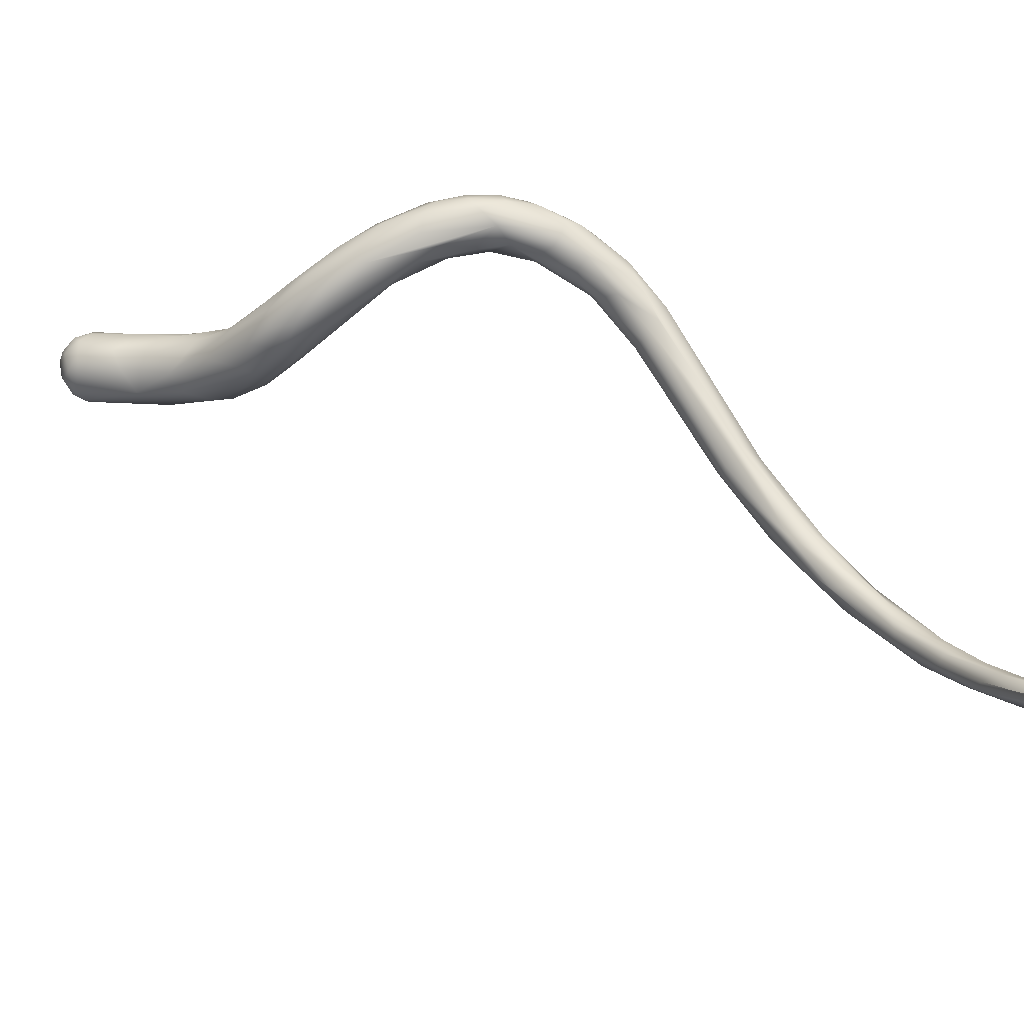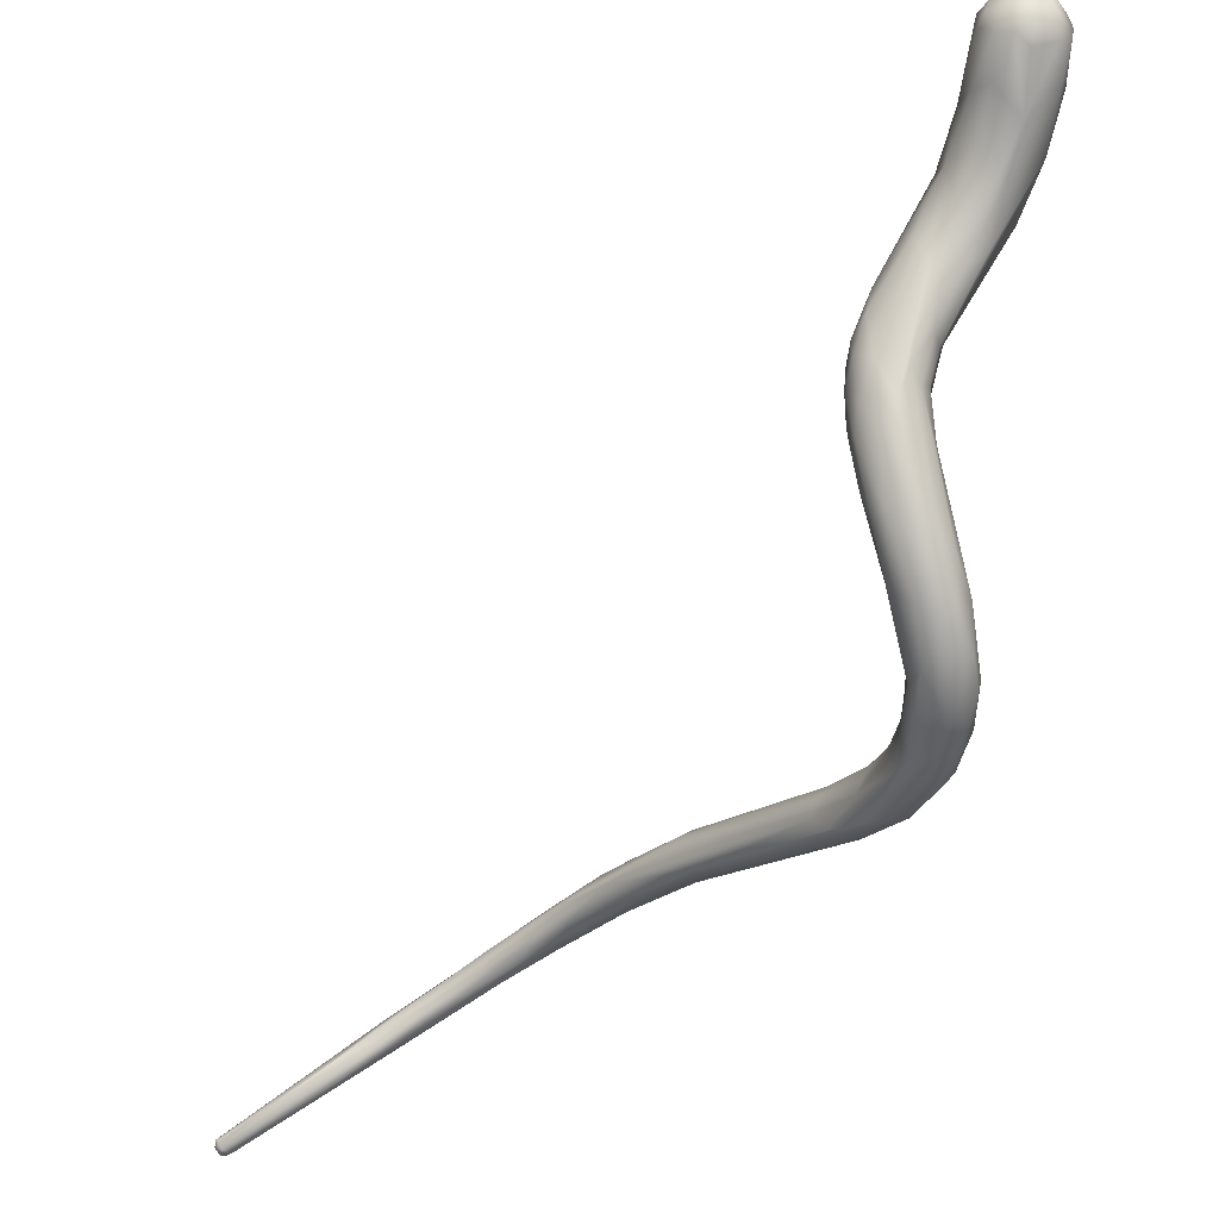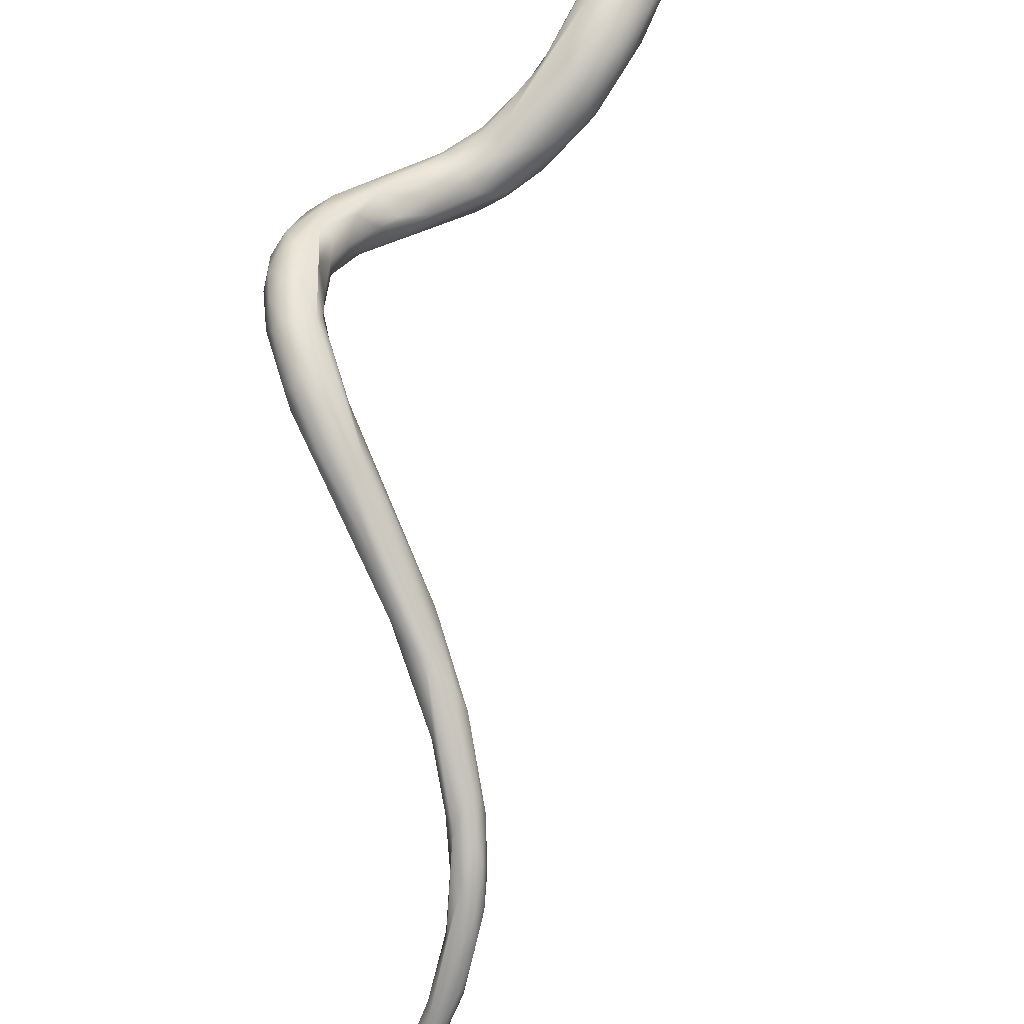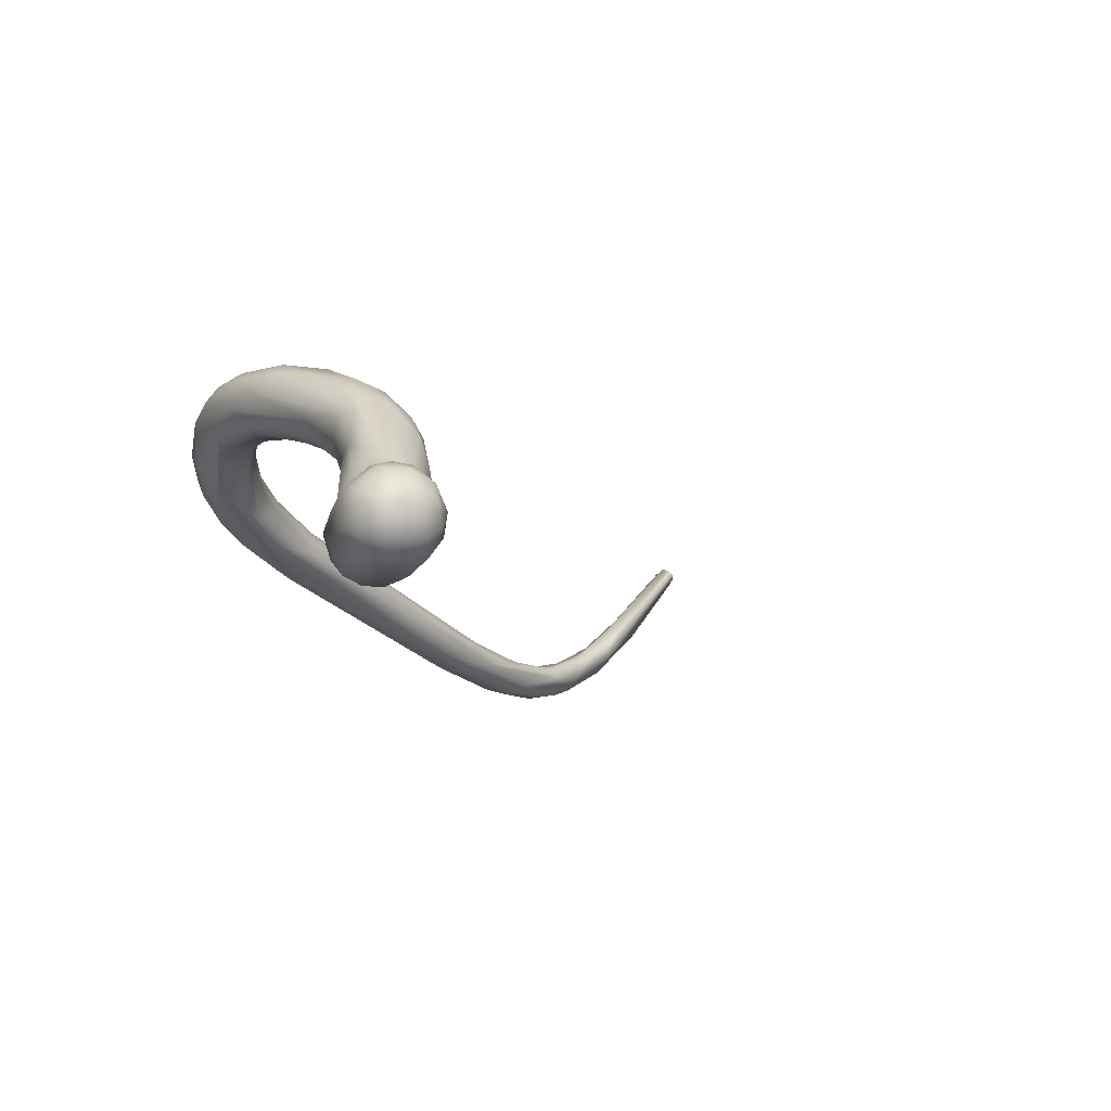
<metadata>
{"format":"obj","ext":"obj","renderer":"f3d","projection":"perspective","resolution":1024,"background":"white","views":[{"elev":-64.1,"azim":-131.3,"up":"+Z"},{"elev":65.1,"azim":-94.8,"up":"+Y"},{"elev":43.8,"azim":-24.3,"up":"+Z"},{"elev":36.0,"azim":55.4,"up":"+Y"}]}
</metadata>
<code>
o FJ3128.obj_grp1.1769
v -0.07909 -0.8072 5.305
v -0.07719 -0.801 5.308
v -0.07734 -0.8079 5.302
v -0.08051 -0.8112 5.306
v -0.08019 -0.8151 5.309
v -0.07362 -0.7946 5.307
v -0.07798 -0.8069 5.311
v -0.07802 -0.8147 5.311
v -0.07401 -0.8054 5.314
v -0.07249 -0.7929 5.31
v -0.06876 -0.79 5.304
v -0.07531 -0.7994 5.312
v -0.06825 -0.7875 5.307
v -0.06858 -0.7966 5.315
v -0.06749 -0.7872 5.31
v -0.06754 -0.7898 5.313
v -0.07097 -0.796 5.314
v -0.08205 -0.8243 5.302
v -0.08104 -0.8278 5.304
v -0.08161 -0.8267 5.298
v -0.07757 -0.8154 5.299
v -0.07904 -0.8262 5.307
v -0.07616 -0.8173 5.311
v -0.07119 -0.8074 5.314
v -0.0753 -0.8244 5.308
v -0.06271 -0.7826 5.307
v -0.06117 -0.7927 5.314
v -0.0603 -0.7818 5.31
v -0.05827 -0.7859 5.314
v -0.0534 -0.7801 5.311
v -0.07934 -0.8353 5.29
v -0.08146 -0.8359 5.295
v -0.07378 -0.8083 5.301
v -0.06885 -0.7957 5.302
v -0.0672 -0.801 5.302
v -0.07117 -0.8162 5.31
v -0.06947 -0.8153 5.309
v -0.06511 -0.8019 5.313
v -0.05667 -0.7833 5.3
v -0.06631 -0.8077 5.308
v -0.05957 -0.7814 5.303
v -0.05172 -0.7761 5.304
v -0.05953 -0.7955 5.312
v -0.04917 -0.7758 5.308
v -0.05129 -0.7886 5.311
v -0.08031 -0.8387 5.296
v -0.07661 -0.8252 5.294
v -0.07805 -0.8344 5.302
v -0.07455 -0.8307 5.305
v -0.07377 -0.8158 5.299
v -0.07109 -0.8183 5.3
v -0.06858 -0.8102 5.303
v -0.06982 -0.8074 5.302
v -0.06715 -0.8088 5.305
v -0.07025 -0.8233 5.302
v -0.06179 -0.7996 5.306
v -0.05721 -0.7887 5.3
v -0.04375 -0.778 5.297
v -0.06054 -0.7957 5.303
v -0.06168 -0.7995 5.31
v -0.05565 -0.7941 5.308
v -0.04369 -0.7748 5.299
v -0.07654 -0.8364 5.287
v -0.07651 -0.8444 5.294
v -0.07199 -0.8234 5.297
v -0.07378 -0.8352 5.288
v -0.07229 -0.843 5.295
v -0.07061 -0.8312 5.3
v -0.05089 -0.7874 5.3
v -0.05463 -0.793 5.305
v -0.04039 -0.7722 5.304
v -0.0446 -0.7836 5.311
v -0.02449 -0.7712 5.308
v -0.07541 -0.8618 5.267
v -0.07631 -0.8574 5.28
v -0.0705 -0.8361 5.291
v -0.06995 -0.8516 5.286
v -0.03968 -0.7793 5.296
v -0.04678 -0.7892 5.307
v -0.04269 -0.7864 5.3
v -0.04133 -0.7869 5.307
v -0.03321 -0.7763 5.31
v -0.07574 -0.8679 5.267
v -0.03178 -0.7704 5.3
v -0.02159 -0.7691 5.306
v -0.02797 -0.7694 5.303
v -0.07265 -0.8736 5.266
v -0.02058 -0.7805 5.297
v -0.03178 -0.7744 5.296
v -0.03314 -0.7852 5.303
v -0.02684 -0.7717 5.297
v -0.03204 -0.7836 5.307
v -0.03389 -0.7805 5.31
v -0.02369 -0.7773 5.31
v -0.0688 -0.8792 5.261
v -0.02679 -0.7792 5.295
v -0.03083 -0.7769 5.295
v -0.02316 -0.7735 5.31
v -0.02291 -0.7826 5.306
v -0.0191 -0.769 5.3
v -0.02262 -0.781 5.308
v -0.01442 -0.7705 5.311
v -0.06668 -0.8652 5.27
v -0.01354 -0.7814 5.3
v -0.01382 -0.7827 5.302
v -0.01724 -0.7718 5.297
v -0.02084 -0.7834 5.304
v -0.002423 -0.7669 5.311
v -0.01591 -0.7737 5.312
v -0.01417 -0.7813 5.311
v -0.005182 -0.7676 5.313
v -0.0135 -0.7773 5.314
v -0.07104 -0.8784 5.25
v -0.07524 -0.8731 5.259
v -0.07009 -0.8621 5.264
v -0.06776 -0.864 5.264
v -0.0669 -0.8629 5.267
v -0.0223 -0.775 5.295
v -0.00941 -0.7707 5.3
v -0.002877 -0.7684 5.318
v 0.004025 -0.7758 5.326
v -0.01574 -0.7774 5.296
v -0.01273 -0.7741 5.297
v 0.003677 -0.7679 5.31
v -0.002389 -0.783 5.312
v -0.000404 -0.7816 5.318
v 0.005393 -0.7786 5.324
v 0.005034 -0.7642 5.318
v 0.000361 -0.7693 5.323
v 0.006071 -0.7716 5.328
v 0.01464 -0.764 5.334
v -0.07561 -0.8849 5.251
v -0.07472 -0.881 5.25
v -0.06631 -0.8781 5.256
v -0.003781 -0.7769 5.301
v -0.004183 -0.781 5.304
v -0.002991 -0.7739 5.302
v 0.009853 -0.761 5.325
v 0.01301 -0.7712 5.332
v 0.01682 -0.755 5.329
v 0.02268 -0.7536 5.337
v 0.001883 -0.7782 5.306
v -0.000947 -0.7823 5.309
v 0.0148 -0.7645 5.316
v 0.00719 -0.7806 5.321
v 0.01473 -0.7592 5.321
v 0.01236 -0.777 5.327
v 0.0182 -0.7709 5.333
v 0.02252 -0.7516 5.324
v 0.02447 -0.7576 5.338
v 0.02439 -0.7617 5.337
v 0.02525 -0.746 5.331
v 0.0267 -0.7468 5.336
v 0.02913 -0.7436 5.331
v 0.03044 -0.7452 5.336
v 0.0291 -0.7494 5.339
v -0.07711 -0.8969 5.24
v -0.07466 -0.8875 5.243
v -0.07699 -0.8929 5.241
v -0.07232 -0.8943 5.247
v -0.06742 -0.8826 5.25
v -0.06708 -0.8819 5.256
v 0.008841 -0.7795 5.313
v 0.0165 -0.7696 5.315
v 0.006571 -0.7813 5.316
v 0.01166 -0.7679 5.313
v 0.01405 -0.7784 5.322
v 0.01852 -0.775 5.327
v 0.0239 -0.7554 5.321
v 0.0221 -0.7712 5.331
v 0.02909 -0.7459 5.325
v 0.02765 -0.7446 5.328
v 0.02643 -0.7648 5.336
v 0.03221 -0.7439 5.327
v 0.03398 -0.7437 5.331
v 0.03184 -0.7507 5.339
v 0.03227 -0.7552 5.339
v 0.03447 -0.745 5.335
v 0.03502 -0.7466 5.337
v -0.07099 -0.8899 5.24
v -0.06994 -0.8941 5.245
v 0.01272 -0.7766 5.315
v 0.0244 -0.7709 5.323
v 0.01975 -0.7749 5.324
v 0.02784 -0.7683 5.33
v 0.03105 -0.7618 5.336
v 0.03392 -0.7468 5.324
v 0.03623 -0.7447 5.33
v 0.0376 -0.7469 5.334
v 0.03776 -0.7501 5.337
v 0.03516 -0.7503 5.339
v 0.03558 -0.7552 5.338
v -0.07902 -0.8995 5.231
v -0.07424 -0.8914 5.238
v -0.07806 -0.8991 5.229
v -0.07856 -0.9043 5.232
v -0.07389 -0.9004 5.239
v -0.0695 -0.8959 5.241
v 0.02565 -0.7621 5.32
v 0.03197 -0.7486 5.323
v 0.03227 -0.7644 5.329
v 0.03737 -0.7476 5.326
v 0.03886 -0.7569 5.333
v 0.03914 -0.7475 5.33
v 0.03863 -0.7539 5.336
v 0.04008 -0.7512 5.333
v -0.08356 -0.9076 5.221
v -0.07701 -0.9006 5.226
v -0.07329 -0.9031 5.235
v -0.06965 -0.8955 5.238
v 0.03786 -0.7548 5.325
v 0.03653 -0.7512 5.323
v 0.03906 -0.7518 5.326
v 0.04015 -0.7513 5.329
v 0.03939 -0.7561 5.329
v -0.09114 -0.9106 5.2
v -0.08934 -0.9109 5.207
v -0.08328 -0.9066 5.214
v -0.09057 -0.9138 5.205
v -0.08255 -0.9052 5.22
v -0.08233 -0.9112 5.22
v -0.08065 -0.9073 5.213
v -0.0778 -0.9086 5.227
v -0.07497 -0.9023 5.225
v -0.07491 -0.9072 5.226
v -0.07224 -0.9028 5.232
v -0.1085 -0.9156 5.169
v -0.1083 -0.9167 5.17
v -0.1073 -0.9142 5.169
v -0.1084 -0.917 5.17
v -0.09645 -0.9131 5.193
v -0.1084 -0.9152 5.172
v -0.1079 -0.9136 5.17
v -0.09222 -0.9163 5.199
v -0.09257 -0.9116 5.192
v -0.08747 -0.9103 5.201
v -0.08378 -0.9142 5.212
v -0.0787 -0.911 5.219
v -0.07661 -0.908 5.219
v -0.1067 -0.9161 5.168
v -0.1059 -0.9144 5.169
v -0.1072 -0.9174 5.169
v -0.1052 -0.9156 5.169
v -0.1056 -0.9174 5.169
v -0.1063 -0.9136 5.169
v -0.1063 -0.9137 5.169
v -0.1058 -0.9143 5.169
v -0.09979 -0.9177 5.182
v -0.08488 -0.9118 5.203
v -0.09257 -0.9116 5.192
v -0.0912 -0.9156 5.192
v -0.08925 -0.9163 5.2
v -0.08249 -0.9133 5.209
v -0.08246 -0.9137 5.211
f 1 4 2
f 1 6 3
f 2 4 7
f 4 5 7
f 10 6 2
f 10 2 12
f 6 1 2
f 2 7 12
f 8 9 7
f 5 8 7
f 13 6 10
f 9 17 12
f 12 7 9
f 15 10 16
f 15 13 10
f 10 12 16
f 17 16 12
f 17 9 14
f 1 20 4
f 20 3 21
f 4 18 5
f 19 5 18
f 5 22 8
f 5 19 22
f 1 3 20
f 23 8 22
f 6 11 3
f 9 8 23
f 9 23 24
f 25 24 23
f 11 6 13
f 9 24 14
f 15 26 13
f 14 24 27
f 15 28 26
f 15 16 28
f 14 16 17
f 30 28 16
f 29 30 16
f 14 29 16
f 32 19 18
f 18 4 20
f 3 33 21
f 25 23 22
f 3 34 33
f 33 34 35
f 3 11 34
f 36 37 38
f 24 25 36
f 27 24 36
f 37 40 38
f 11 13 41
f 41 39 11
f 36 38 27
f 41 26 42
f 13 26 41
f 27 38 43
f 42 26 28
f 29 14 27
f 46 19 32
f 21 31 20
f 31 21 47
f 20 32 18
f 22 19 48
f 48 49 22
f 33 50 21
f 22 49 25
f 50 52 51
f 49 36 25
f 53 33 35
f 53 50 33
f 50 53 52
f 53 35 52
f 54 55 52
f 54 40 37
f 55 54 37
f 35 56 54
f 54 52 35
f 54 56 40
f 57 34 58
f 34 57 59
f 34 59 35
f 35 59 56
f 11 39 34
f 39 58 34
f 60 56 61
f 40 60 38
f 60 40 56
f 62 41 42
f 61 43 60
f 60 43 38
f 42 28 44
f 43 45 27
f 30 44 28
f 31 47 63
f 46 64 48
f 47 65 66
f 19 46 48
f 48 64 49
f 50 47 21
f 50 65 47
f 50 51 65
f 55 65 51
f 37 36 67
f 37 68 55
f 67 36 49
f 67 68 37
f 52 55 51
f 59 70 56
f 56 70 61
f 62 39 41
f 61 45 43
f 44 71 42
f 45 72 27
f 73 44 30
f 72 29 27
f 20 74 32
f 32 75 46
f 46 75 64
f 66 63 47
f 65 76 66
f 65 55 76
f 76 55 68
f 67 77 68
f 58 78 57
f 59 57 69
f 58 39 62
f 59 69 70
f 61 79 45
f 61 70 79
f 70 80 79
f 72 45 81
f 29 72 82
f 32 74 83
f 83 75 32
f 67 49 64
f 80 70 69
f 71 84 42
f 62 42 84
f 79 81 45
f 71 44 85
f 85 86 71
f 73 85 44
f 30 29 82
f 82 73 30
f 20 31 74
f 69 88 80
f 58 62 89
f 79 80 90
f 81 79 90
f 62 91 89
f 90 92 81
f 84 71 86
f 92 72 81
f 72 93 82
f 95 64 87
f 96 69 57
f 96 57 78
f 89 78 58
f 78 89 97
f 91 62 84
f 93 72 92
f 73 82 98
f 82 94 98
f 82 93 94
f 74 31 63
f 75 87 64
f 96 78 97
f 88 69 96
f 92 90 99
f 101 94 93
f 92 101 93
f 102 73 98
f 83 87 75
f 67 64 95
f 118 96 97
f 88 104 80
f 80 105 90
f 104 105 80
f 105 107 90
f 100 91 84
f 106 91 100
f 99 101 92
f 90 107 99
f 84 86 100
f 86 108 100
f 109 98 94
f 110 94 101
f 85 73 102
f 85 108 86
f 85 111 108
f 102 98 109
f 94 112 109
f 112 94 110
f 74 63 113
f 74 114 83
f 113 63 115
f 115 63 66
f 116 115 66
f 76 116 66
f 76 117 116
f 95 77 67
f 117 68 103
f 103 68 77
f 118 89 91
f 118 91 106
f 89 118 97
f 119 106 100
f 110 101 99
f 102 111 85
f 111 102 120
f 102 109 120
f 76 68 117
f 88 96 122
f 122 96 118
f 118 123 122
f 118 106 123
f 107 110 99
f 119 100 124
f 107 125 110
f 110 121 112
f 126 127 110
f 111 128 108
f 110 127 121
f 120 128 111
f 109 129 120
f 109 112 129
f 112 121 130
f 112 131 129
f 114 132 83
f 87 83 132
f 133 114 74
f 113 133 74
f 117 103 134
f 162 134 103
f 122 104 88
f 135 122 123
f 136 105 104
f 123 106 119
f 119 137 123
f 107 105 125
f 125 126 110
f 124 100 108
f 128 120 138
f 129 138 120
f 130 131 112
f 130 121 139
f 131 130 139
f 138 129 140
f 140 129 141
f 129 131 141
f 132 114 133
f 116 113 115
f 116 117 134
f 103 95 162
f 103 77 95
f 104 122 135
f 135 123 137
f 104 135 136
f 136 135 142
f 125 105 143
f 143 105 136
f 124 108 144
f 128 144 108
f 126 145 127
f 144 128 146
f 146 128 138
f 127 139 121
f 147 139 127
f 148 139 147
f 138 140 149
f 131 139 151
f 151 139 148
f 140 141 153
f 131 151 150
f 140 153 152
f 131 150 141
f 152 153 154
f 153 141 156
f 158 133 113
f 159 132 133
f 160 95 87
f 161 116 134
f 163 136 142
f 135 137 164
f 163 143 136
f 125 143 165
f 165 143 163
f 119 124 137
f 124 144 166
f 166 137 124
f 125 145 126
f 125 165 145
f 145 147 127
f 167 147 145
f 169 146 149
f 146 138 149
f 168 170 147
f 170 148 147
f 152 172 140
f 172 171 149
f 149 140 172
f 151 148 173
f 154 172 152
f 174 172 154
f 155 175 154
f 155 154 153
f 141 150 156
f 176 156 150
f 150 151 177
f 175 155 178
f 155 176 179
f 155 153 156
f 176 155 156
f 176 150 177
f 158 159 133
f 157 132 159
f 160 87 157
f 87 132 157
f 180 113 116
f 162 95 181
f 182 163 142
f 142 135 164
f 164 137 166
f 165 163 167
f 183 163 182
f 163 184 167
f 165 167 145
f 166 144 164
f 169 144 146
f 167 184 168
f 167 168 147
f 149 171 169
f 148 170 173
f 170 185 173
f 173 185 186
f 174 171 172
f 187 171 174
f 174 154 175
f 188 175 178
f 189 188 178
f 178 155 179
f 179 176 191
f 179 191 190
f 177 192 176
f 176 192 191
f 177 151 173
f 192 177 173
f 159 193 157
f 194 195 193
f 193 159 158
f 194 193 158
f 194 158 113
f 180 194 113
f 134 162 198
f 160 181 95
f 116 161 180
f 162 181 198
f 183 184 163
f 164 182 142
f 199 164 144
f 164 199 182
f 169 199 144
f 184 185 168
f 184 183 185
f 185 170 168
f 199 169 200
f 201 185 183
f 171 200 169
f 187 200 171
f 174 202 187
f 186 185 203
f 175 188 174
f 202 174 188
f 204 202 188
f 204 188 189
f 178 179 189
f 190 189 179
f 190 191 205
f 190 205 206
f 190 206 189
f 205 191 192
f 192 203 205
f 186 192 173
f 203 192 186
f 207 196 157
f 157 193 207
f 194 208 195
f 180 208 194
f 196 160 157
f 197 160 196
f 209 181 197
f 198 181 209
f 197 181 160
f 161 134 210
f 210 134 198
f 199 211 182
f 183 182 211
f 183 215 201
f 200 187 212
f 199 200 212
f 212 211 199
f 211 215 183
f 212 187 202
f 212 202 213
f 214 213 202
f 201 203 185
f 202 204 214
f 204 206 214
f 215 206 203
f 205 203 206
f 204 189 206
f 216 217 218
f 217 219 207
f 217 207 220
f 207 219 196
f 217 220 218
f 219 221 196
f 222 218 208
f 193 220 207
f 220 193 195
f 208 218 220
f 221 223 196
f 220 195 208
f 224 208 180
f 224 161 210
f 223 197 196
f 209 197 223
f 223 225 209
f 225 226 209
f 161 224 180
f 226 198 209
f 210 198 226
f 212 213 211
f 211 213 215
f 213 214 215
f 206 215 214
f 215 203 201
f 227 233 229
f 232 231 233
f 232 233 227
f 228 232 227
f 228 219 232
f 232 219 231
f 230 234 228
f 219 228 234
f 216 233 231
f 233 216 235
f 231 217 216
f 235 216 236
f 216 218 236
f 231 219 217
f 234 221 219
f 234 237 221
f 222 236 218
f 238 221 237
f 222 208 224
f 238 223 221
f 238 225 223
f 239 225 238
f 224 239 222
f 239 226 225
f 226 239 210
f 210 239 224
f 229 241 240
f 227 229 240
f 240 242 227
f 241 243 240
f 244 242 240
f 244 240 243
f 227 242 228
f 229 233 245
f 245 241 229
f 242 244 230
f 249 243 247
f 250 249 247
f 245 233 235
f 250 247 246
f 244 248 230
f 248 234 230
f 243 249 251
f 243 251 244
f 248 244 251
f 234 248 252
f 251 252 248
f 252 251 253
f 250 236 249
f 252 253 254
f 252 254 237
f 251 249 253
f 252 237 234
f 222 249 236
f 249 239 253
f 239 249 222
f 237 254 238
f 253 238 254
f 239 238 253

</code>
